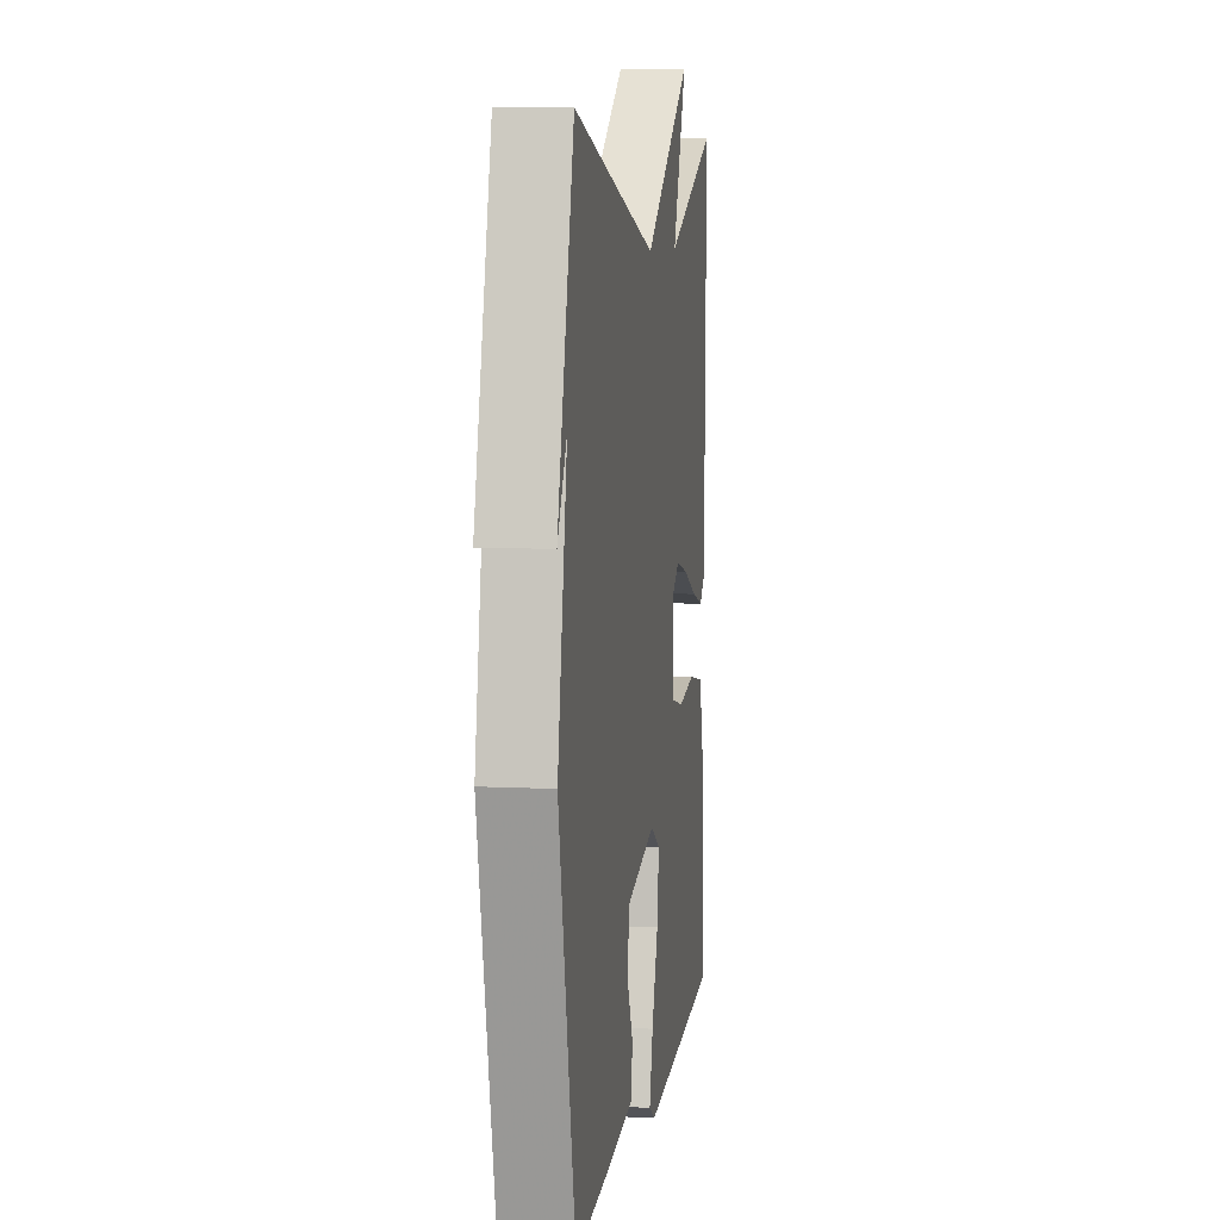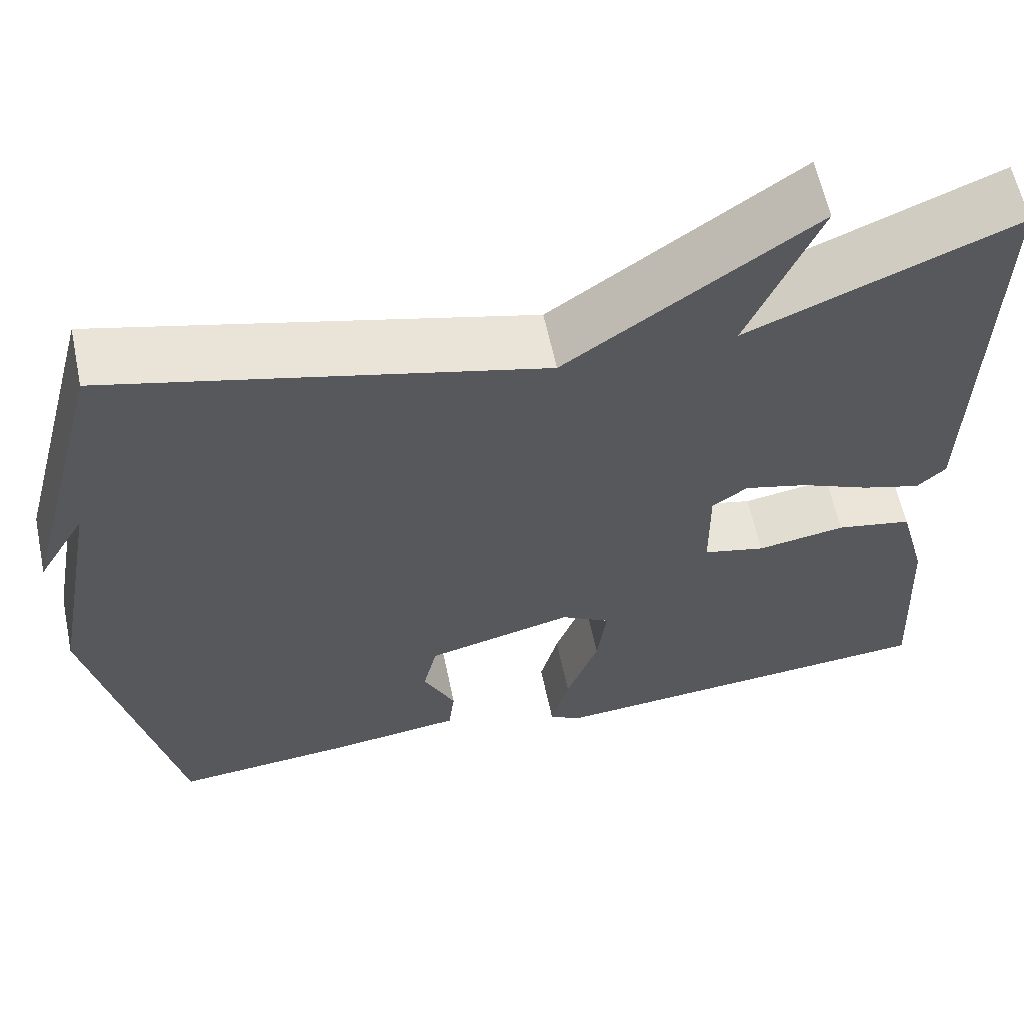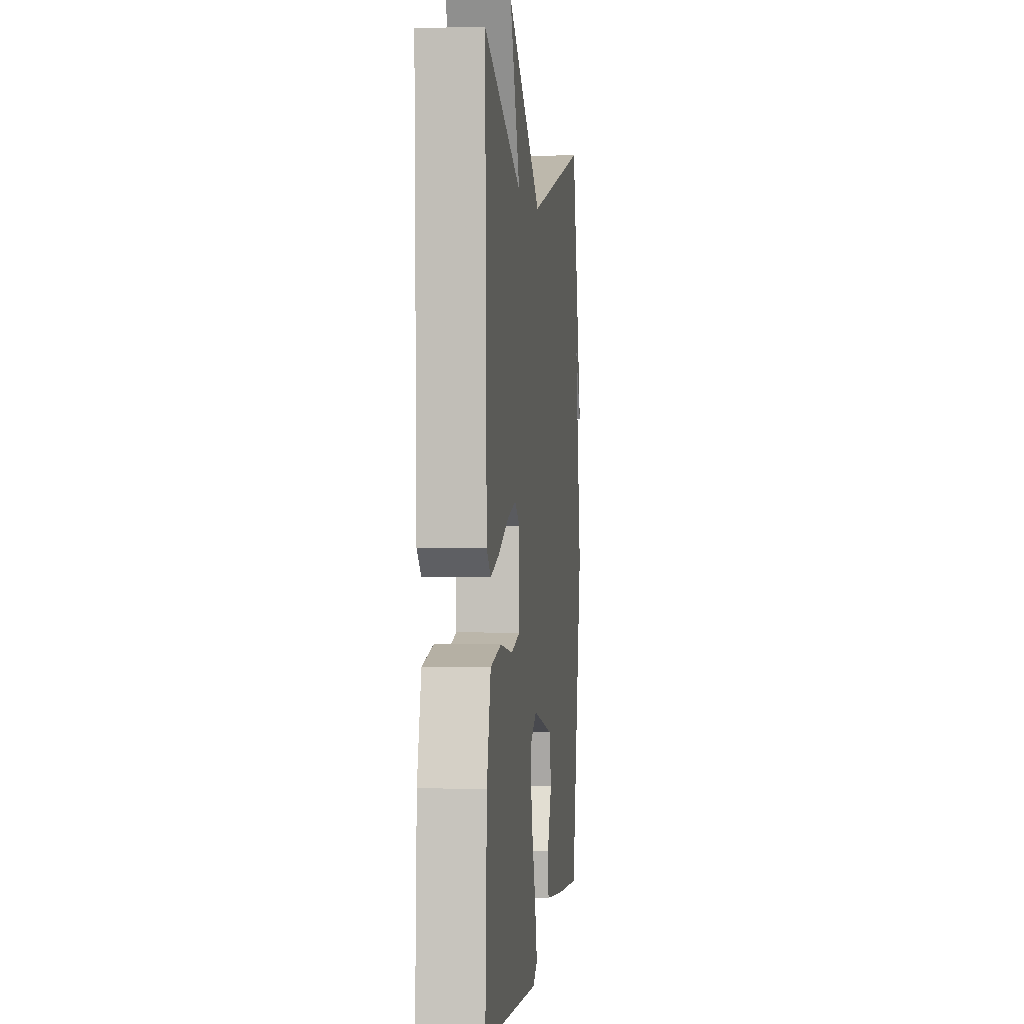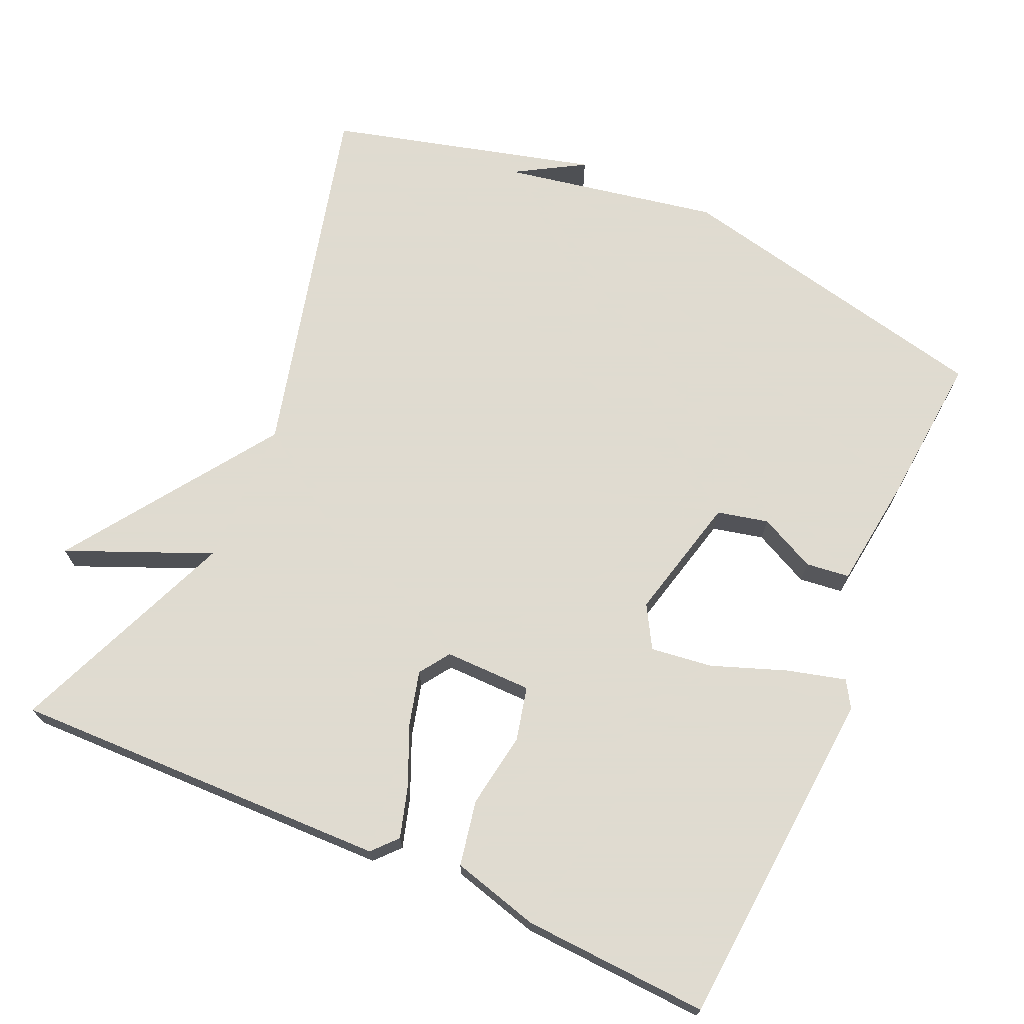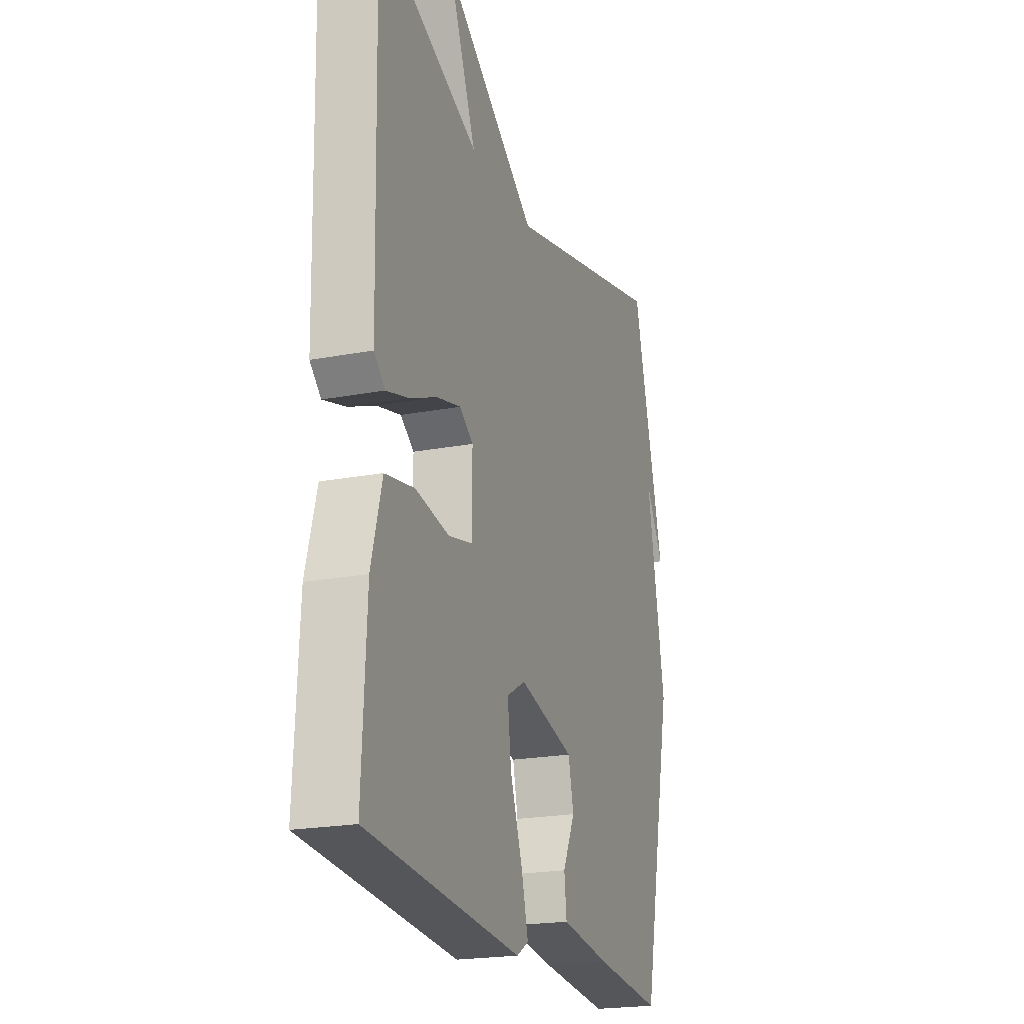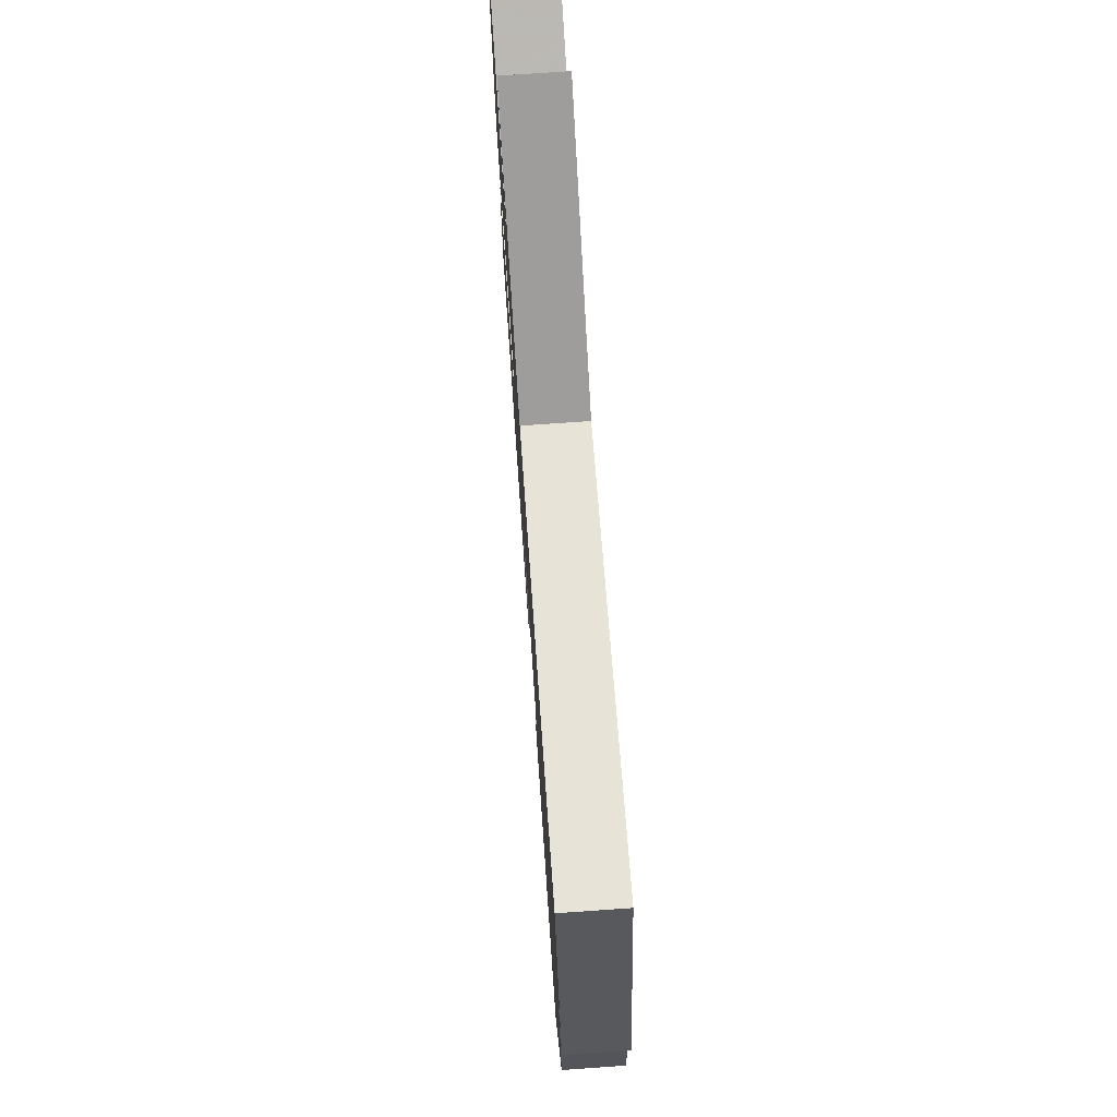
<metadata>
{"format":"obj","ext":"obj","renderer":"f3d","projection":"perspective","resolution":1024,"background":"white","views":[{"elev":7.5,"azim":-81.8,"up":"+Z"},{"elev":60.5,"azim":-11.9,"up":"+Z"},{"elev":0.9,"azim":96.4,"up":"+Z"},{"elev":70.2,"azim":114.0,"up":"+Y"},{"elev":-21.2,"azim":108.7,"up":"+Z"},{"elev":75.2,"azim":-94.0,"up":"+Z"}]}
</metadata>
<code>
v 0.5 0.07 -0.5
v 0.037 0.07 -0.536
v 0.001 0.07 -0.514
v 0.022 0.07 -0.435
v 0.059 0.07 -0.335
v 0.07 0.07 -0.251
v 0.013 0.07 -0.218
v -0.156 0.07 -0.259
v -0.172 0.07 -0.328
v -0.135 0.07 -0.404
v -0.142 0.07 -0.463
v -0.293 0.07 -0.482
v -0.5 0.07 -0.5
v -0.596 0.07 -0.061
v -0.541 0.07 0.232
v -0.596 0.07 0.139
v -0.5 0.07 0.5
v -0.006 0.07 0.375
v 0.276 0.07 0.569
v 0.194 0.07 0.375
v 0.5 0.07 0.5
v 0.488 0.07 -0.011
v 0.455 0.07 -0.041
v 0.387 0.07 -0.021
v 0.306 0.07 0.014
v 0.233 0.07 0.033
v 0.192 0.07 0.005
v 0.193 0.07 -0.113
v 0.265 0.07 -0.13
v 0.367 0.07 -0.114
v 0.455 0.07 -0.131
v 0.487 0.07 -0.249
v 0.5 0 -0.5
v 0.037 0 -0.536
v 0.001 0 -0.514
v 0.022 0 -0.435
v 0.059 0 -0.335
v 0.07 0 -0.251
v 0.013 0 -0.218
v -0.156 0 -0.259
v -0.172 0 -0.328
v -0.135 0 -0.404
v -0.142 0 -0.463
v -0.293 0 -0.482
v -0.5 0 -0.5
v -0.596 0 -0.061
v -0.541 0 0.232
v -0.596 0 0.139
v -0.5 0 0.5
v -0.006 0 0.375
v 0.276 0 0.569
v 0.194 0 0.375
v 0.5 0 0.5
v 0.488 0 -0.011
v 0.455 0 -0.041
v 0.387 0 -0.021
v 0.306 0 0.014
v 0.233 0 0.033
v 0.192 0 0.005
v 0.193 0 -0.113
v 0.265 0 -0.13
v 0.367 0 -0.114
v 0.455 0 -0.131
v 0.487 0 -0.249
f 3 4 5
f 2 3 5
f 1 2 5
f 32 1 5
f 31 32 5
f 30 31 5
f 29 30 5
f 28 29 5 6
f 27 28 6 7
f 23 24 25
f 22 23 25
f 21 22 25
f 20 21 25
f 20 25 26
f 18 19 20
f 18 20 26 27
f 15 16 17
f 27 7 8
f 18 27 8
f 17 18 8
f 15 17 8
f 13 14 15
f 12 13 15
f 11 12 15
f 10 11 15
f 9 10 15
f 8 9 15
f 37 36 35
f 37 35 34
f 37 34 33
f 37 33 64
f 37 64 63
f 37 63 62
f 37 62 61
f 38 37 61 60
f 39 38 60 59
f 57 56 55
f 57 55 54
f 57 54 53
f 57 53 52
f 58 57 52
f 52 51 50
f 59 58 52 50
f 49 48 47
f 40 39 59
f 40 59 50
f 40 50 49
f 40 49 47
f 47 46 45
f 47 45 44
f 47 44 43
f 47 43 42
f 47 42 41
f 47 41 40
f 1 33 34 2
f 2 34 35 3
f 3 35 36 4
f 4 36 37 5
f 5 37 38 6
f 6 38 39 7
f 7 39 40 8
f 8 40 41 9
f 9 41 42 10
f 10 42 43 11
f 11 43 44 12
f 12 44 45 13
f 13 45 46 14
f 14 46 47 15
f 15 47 48 16
f 16 48 49 17
f 17 49 50 18
f 18 50 51 19
f 19 51 52 20
f 20 52 53 21
f 21 53 54 22
f 22 54 55 23
f 23 55 56 24
f 24 56 57 25
f 25 57 58 26
f 26 58 59 27
f 27 59 60 28
f 28 60 61 29
f 29 61 62 30
f 30 62 63 31
f 31 63 64 32
f 32 64 33 1

</code>
